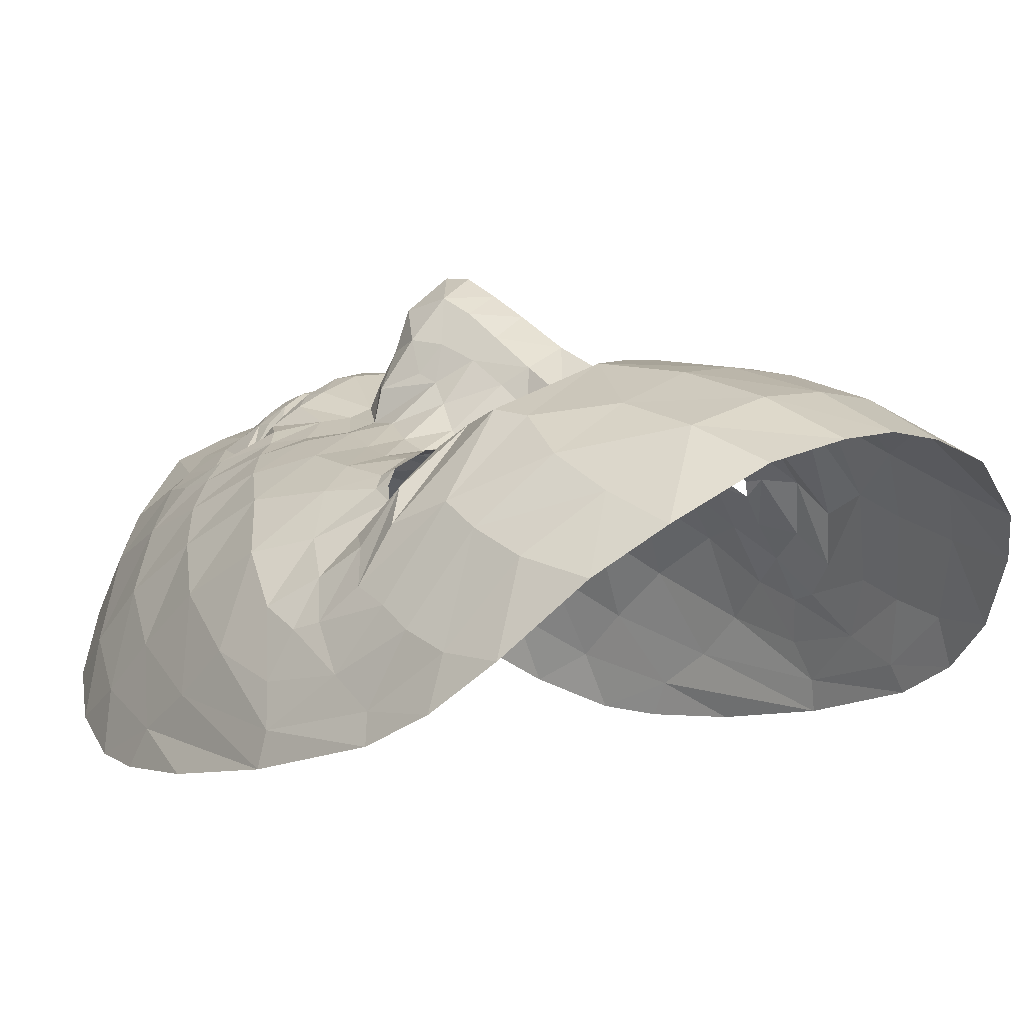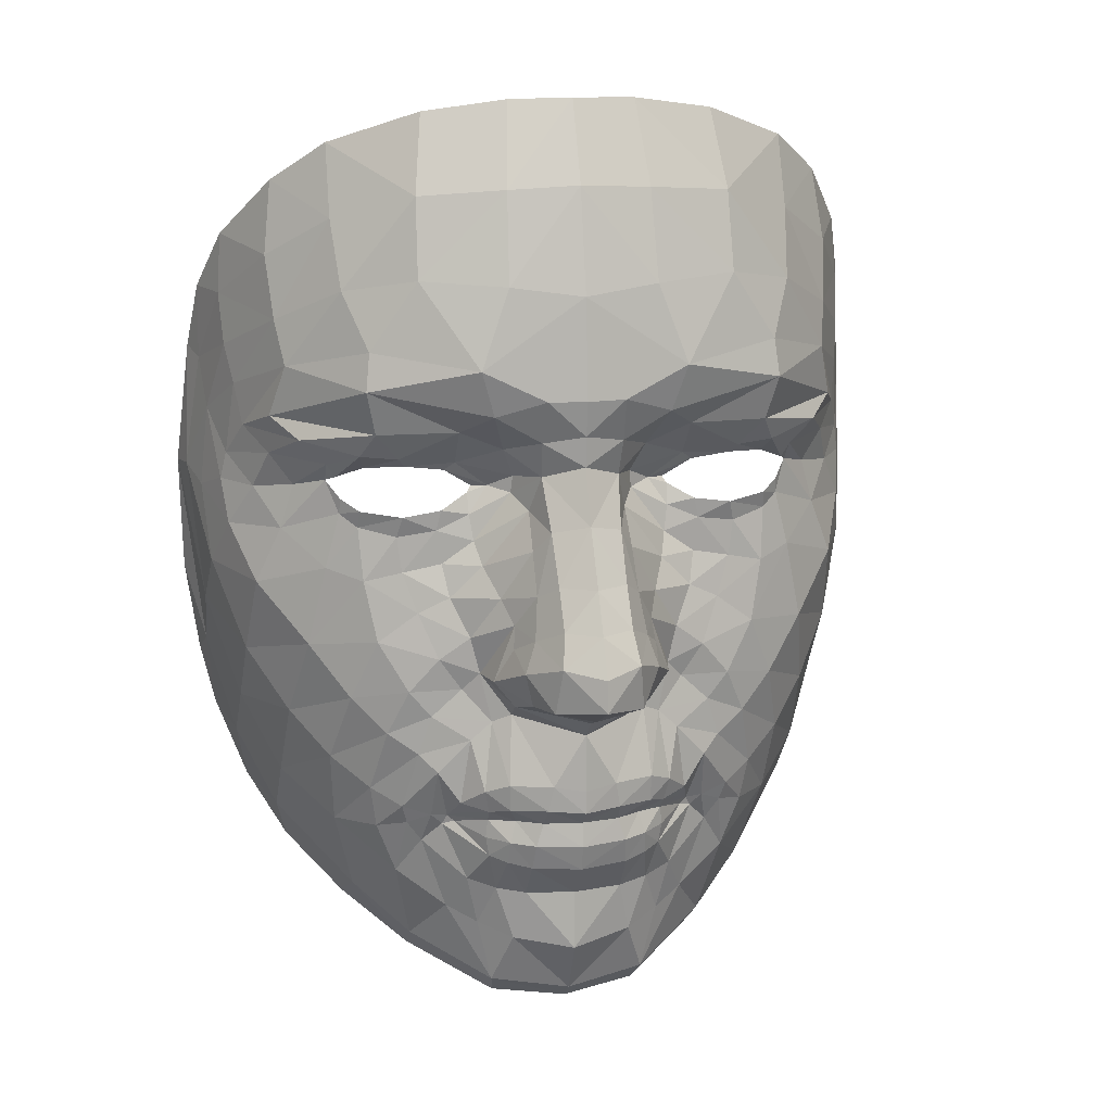
<metadata>
{"format":"obj","ext":"obj","renderer":"f3d","projection":"perspective","resolution":1024,"background":"white","views":[{"elev":1.2,"azim":136.8,"up":"+Z"},{"elev":14.7,"azim":-12.3,"up":"+Y"}]}
</metadata>
<code>
o jk_300
v 1.156 -3.059 0.2549
v 1.413 -3.264 -0.02042
v 1.374 -2.745 0.197
v 1.642 -3.373 -0.148
v 1.695 -3.179 -0.0944
v 0.8144 0.1175 -0.04224
v 0.5866 0.2367 0.1233
v 0.6046 0.06424 0.1068
v 2.557 -1.518 -0.4433
v 1.918 -1.423 -0.03495
v 2.176 -2.035 -0.2046
v 3.337 -2.813 -2.827
v 3.648 -0.05815 -2.704
v 3.43 -1.991 -2.523
v 2.639 0.05908 -0.7334
v 3.005 -0.0182 -1.088
v 2.864 0.3709 -0.8191
v 2.769 -0.3876 -0.7693
v 3.291 -0.01881 -1.527
v 3.232 0.2621 -1.456
v 3.017 -0.9647 -0.9004
v 3.239 -0.4479 -1.352
v 3.083 0.6015 -1.141
v -1.156 -3.059 0.2549
v -1.374 -2.745 0.197
v -1.413 -3.264 -0.02042
v -1.642 -3.373 -0.148
v -1.695 -3.179 -0.0944
v -0.8144 0.1175 -0.04224
v -0.6046 0.06424 0.1068
v -0.5866 0.2367 0.1233
v -2.557 -1.518 -0.4433
v -2.176 -2.035 -0.2046
v -1.918 -1.423 -0.03495
v -3.337 -2.813 -2.827
v -3.43 -1.991 -2.523
v -3.648 -0.05815 -2.704
v -2.639 0.05908 -0.7334
v -2.864 0.3709 -0.8191
v -3.005 -0.0182 -1.088
v -2.769 -0.3876 -0.7693
v -3.291 -0.01881 -1.527
v -3.232 0.2621 -1.456
v -3.017 -0.9647 -0.9004
v -3.239 -0.4479 -1.352
v -3.083 0.6015 -1.141
v 0.6055 -4.605 0.1452
v 0.7947 -5.141 -0.0832
v 1.244 -4.336 -0.216
v 1.557 -4.793 -0.6617
v 2.071 -0.2885 -0.2136
v 2.236 -0.1677 -0.3318
v 2.056 -0.1163 -0.1505
v 2.225 -0.01392 -0.3008
v 1.42 -2.175 0.1334
v 1.058 -2.393 0.2976
v 1.547 -2.578 0.08465
v 1.045 -1.344 0.2684
v 1.22 -0.966 0.1175
v 0.7746 -0.9105 0.4547
v 0.904 -0.641 0.1993
v 2.273 0.2085 -0.2978
v 2.354 0.1531 -0.4473
v 2.354 0.3432 -0.2759
v 1.925 -3.459 -0.3531
v 1.733 -3.968 -0.3811
v 1.493 -3.583 -0.1753
v 1.552 -5.025 -0.9527
v 2.093 -4.355 -1.076
v 2.141 -4.664 -1.63
v 1.534 2.206 0.404
v 0.7194 2.159 0.6801
v 1.002 1.387 0.7695
v 0.3807 1.084 0.8211
v 3.578 -0.02593 -2.373
v 3.426 1.127 -2.139
v 3.458 -0.1684 -1.976
v 3.379 0.6537 -1.872
v 0.4914 -0.409 0.6296
v 0.5003 -0.7961 0.8717
v 0.6818 -1.128 0.663
v 0.4549 -3.449 0.6029
v 0.4833 -3.713 0.5154
v 0.9112 -3.43 0.2877
v 0.8776 -3.63 0.2806
v 1.181 -3.34 -0.003985
v 1.298 -3.379 -0.05811
v 1.25 -3.28 -0.02044
v 0 -2.245 0.8073
v 0.68 -1.95 0.6602
v 0 -2.055 1.005
v 0.6708 -2.106 0.4293
v 0 0.7269 0.7757
v 0 0.426 0.7519
v 0.398 0.6544 0.6425
v 0.3797 0.2965 0.5141
v 0.3423 -0.1916 0.7905
v 0.4767 -0.06353 0.3713
v 2.672 -4.167 -2.193
v 2.798 -3.687 -1.828
v -1.244 -4.336 -0.216
v -1.061 -3.959 0.02627
v -1.733 -3.968 -0.3811
v -1.493 -3.583 -0.1753
v -1.635 -1.915 0.105
v -1.045 -1.344 0.2684
v -1.22 -0.966 0.1175
v -1.547 -2.578 0.08465
v -2.236 -0.1677 -0.3318
v -2.379 -0.7185 -0.3557
v -2.069 0.4722 0.03366
v -2.014 0.3174 -0.1631
v -1.701 0.4396 0.08873
v -1.637 0.353 0.01788
v -3.108 -1.769 -1.303
v -2.727 -2.333 -0.8728
v -2.612 0.5894 -0.3044
v -1.937 0.7175 0.2308
v -2.865 0.7831 -0.618
v -2.035 1.158 0.3583
v -1.992 1.527 0.2995
v -2.718 1.302 -0.4186
v -3.458 -0.1684 -1.976
v -3.379 0.6537 -1.872
v -2.79 1.726 -0.6278
v -2.841 2.329 -0.8447
v -3.217 1.369 -1.463
v -3.244 1.861 -1.622
v 0 -3.459 0.6931
v -0.4549 -3.449 0.6029
v 0 -3.724 0.6204
v -0.4833 -3.713 0.5154
v -0.8967 -3.118 0.4127
v -1.098 -3.181 0.1921
v -0.892 -3.243 0.2967
v -1.25 -3.28 -0.02044
v -0.3625 -3.032 0.7491
v 0 -3.06 0.8137
v -0.3135 -2.775 0.7725
v 0 -2.831 0.8139
v -0.398 0.6544 0.6425
v -0.7095 0.5345 0.272
v -0.3797 0.2965 0.5141
v -0.4767 -0.06353 0.3713
v -0.904 -0.641 0.1993
v -0.4914 -0.409 0.6296
v -0.7746 -0.9105 0.4547
v -2.359 -2.745 -0.5461
v -2.303 -3.5 -0.7809
v -2.786 -3.12 -1.338
v 1.33 -0.3055 0.006901
v 1.279 -0.1022 0.02574
v 2.379 -0.7185 -0.3557
v 2.033 -0.8189 -0.1319
v 2.069 0.4722 0.03366
v 2.014 0.3174 -0.1631
v 1.99 -3.021 -0.281
v 2.865 0.7831 -0.618
v 2.612 0.5894 -0.3044
v 3.148 1.001 -1.281
v 2.718 1.302 -0.4186
v 3.396 -0.9332 -1.756
v 3.244 1.861 -1.622
v 3.217 1.369 -1.463
v 3.519 1.212 -2.416
v 0.38 -3.217 0.59
v 0.892 -3.243 0.2967
v 1.098 -3.181 0.1921
v 0.3135 -2.775 0.7725
v 0 -0.104 0.9848
v 3.444 -1.43 -2.175
v -0.8776 -3.63 0.2806
v -1.298 -3.379 -0.05811
v -1.42 -2.175 0.1334
v -1.841 -2.376 -0.0361
v -0.9444 -2.887 0.4564
v -1.058 -2.393 0.2976
v -2.225 -0.01392 -0.3008
v -2.354 0.1531 -0.4473
v -1.245 0.2989 0.003324
v -1.143 0.3775 0.04671
v -0.8631 0.9293 0.6746
v -1.147 0.7323 0.3452
v -1.002 1.387 0.7695
v -3.426 1.127 -2.139
v -3.148 1.001 -1.281
v -2.206 2.071 -0.01952
v -2.263 2.727 -0.3202
v -0.38 -3.217 0.59
v 0 -3.21 0.66
v -0.38 -3.217 0.59
v 0 -3.21 0.66
v -0.3807 1.084 0.8211
v 0 1.078 0.8379
v -0.9654 -0.4164 0.05275
v -2.798 -3.687 -1.828
v -2.093 -4.355 -1.076
v 1.061 -3.959 0.02627
v 1.635 -1.915 0.105
v 1.701 0.4396 0.08873
v 1.637 0.353 0.01788
v 2.727 -2.333 -0.8728
v 3.108 -1.769 -1.303
v 1.937 0.7175 0.2308
v 2.035 1.158 0.3583
v 1.992 1.527 0.2995
v 2.841 2.329 -0.8447
v 2.79 1.726 -0.6278
v 0.8967 -3.118 0.4127
v 0.892 -3.243 0.2967
v 0.3625 -3.032 0.7491
v 0.7095 0.5345 0.272
v 2.359 -2.745 -0.5461
v 2.303 -3.5 -0.7809
v 2.786 -3.12 -1.338
v -0.6055 -4.605 0.1452
v -0.4915 -4.082 0.2398
v -1.99 -3.021 -0.281
v -0.6708 -2.106 0.4293
v -1.001 -0.1573 0.009223
v -1.01 0.05075 -0.05183
v -0.9698 0.1157 -0.07733
v -2.354 0.3432 -0.2759
v -3.042 -3.575 -2.56
v -3.165 -2.955 -2.247
v -1.516 2.973 0.2101
v -1.534 2.206 0.404
v -0.7491 -5.362 -0.3086
v 0 -5.432 -0.1564
v -0.7947 -5.141 -0.0832
v 0 -5.259 0.03971
v -0.3423 -0.1916 0.7905
v -0.3306 -0.6596 1.088
v -0.5003 -0.7961 0.8717
v 0 -1.413 1.698
v -0.3778 -1.351 1.491
v 0 -1.731 1.723
v -0.4323 -1.813 1.388
v -0.5513 -1.187 1.034
v -0.3318 -1.035 1.331
v -3.142 -2.42 -1.79
v -3.444 -1.43 -2.175
v -3.396 -0.9332 -1.756
v 0.4915 -4.082 0.2398
v 1.841 -2.376 -0.0361
v 0.9444 -2.887 0.4564
v 1.001 -0.1573 0.009223
v 1.01 0.05075 -0.05183
v 0.9698 0.1157 -0.07733
v 1.143 0.3775 0.04671
v 1.245 0.2989 0.003324
v 0.8631 0.9293 0.6746
v 1.147 0.7323 0.3452
v 3.042 -3.575 -2.56
v 3.165 -2.955 -2.247
v 2.263 2.727 -0.3202
v 1.516 2.973 0.2101
v 2.206 2.071 -0.01952
v 0.7491 -5.362 -0.3086
v 0.38 -3.217 0.59
v 0.3306 -0.6596 1.088
v 0.3778 -1.351 1.491
v 0.4323 -1.813 1.388
v 0.5513 -1.187 1.034
v 0.3318 -1.035 1.331
v 3.142 -2.42 -1.79
v 0 -4.704 0.3112
v 0 -4.097 0.2925
v -0.9554 -1.707 0.2843
v -0.6818 -1.128 0.663
v -2.033 -0.8189 -0.1319
v -1.278 -0.6441 0.00857
v -2.071 -0.2885 -0.2136
v -1.33 -0.3055 0.006901
v -0.8796 -1.697 0.6101
v -0.68 -1.95 0.6602
v -2.672 -4.167 -2.193
v -3.519 1.212 -2.416
v -3.578 -0.02593 -2.373
v -0.6582 -1.497 1.084
v -0.5653 -1.854 0.9774
v -0.9112 -3.43 0.2877
v -1.181 -3.34 -0.003985
v 0 -1.039 1.513
v 0 -0.644 1.296
v 0 -1.968 1.235
v -0.705 -1.34 0.7539
v -0.7194 2.159 0.6801
v 0 2.06 0.7424
v 0.9654 -0.4164 0.05275
v -0.6903 3.039 0.4535
v -1.925 -3.459 -0.3531
v 0.9554 -1.707 0.2843
v 1.278 -0.6441 0.00857
v 0.8796 -1.697 0.6101
v 0.5653 -1.854 0.9774
v 0.6582 -1.497 1.084
v 0.705 -1.34 0.7539
v -1.557 -4.793 -0.6617
v -2.056 -0.1163 -0.1505
v -2.273 0.2085 -0.2978
v -1.552 -5.025 -0.9527
v -2.141 -4.664 -1.63
v 0 3.072 0.506
v 0.6903 3.039 0.4535
v -1.279 -0.1022 0.02574
v -0.892 -3.243 0.2967
v 0.7216 -2.79 0.6018
v 1.71 -0.3684 -0.05985
v 1.123 -1.89 0.1901
v 0.8512 -2.197 0.3384
v 1.658 -0.1592 0.0106
v 0.7143 -3.058 0.5719
v 1.345 -1.572 0.1874
v 1.528 -1.125 0.04742
v 1.664 -0.7261 -0.04244
v 0.6324 -3.225 0.4299
v 0.6893 -3.445 0.4687
v 0.9462 -4.477 -0.04383
v 0.7066 -3.68 0.3987
v 0.7845 -4.041 0.1507
v 0.6324 -3.225 0.4299
v -0.6324 -3.225 0.4299
v -0.6893 -3.445 0.4687
v -0.7066 -3.68 0.3987
v -0.9462 -4.477 -0.04383
v -0.7845 -4.041 0.1507
v -0.6324 -3.225 0.4299
v -1.71 -0.3684 -0.05985
v -1.345 -1.572 0.1874
v -1.528 -1.125 0.04742
v -1.664 -0.7261 -0.04244
v -1.658 -0.1592 0.0106
v -0.7143 -3.058 0.5719
v -0.7216 -2.79 0.6018
v -1.123 -1.89 0.1901
v -0.8512 -2.197 0.3384
v 3.48 -2.194 -2.884
v 3.614 -1.266 -2.856
v -3.48 -2.194 -2.884
v -3.614 -1.266 -2.856
v 0 -0.7942 -0.8822
v -2.754 3.036 -1.004
v -3.203 2.449 -1.665
v 3.203 2.449 -1.665
v 3.417 1.871 -2.114
v -2.255 3.422 -0.5789
v 2.754 3.036 -1.004
v -1.412 3.733 -0.0972
v 2.255 3.422 -0.5789
v 1.412 3.733 -0.0972
v -3.417 1.871 -2.114
v -0.6141 3.848 0.09516
v 0 3.86 0.1568
v 0.6141 3.848 0.09516
v 1.628 0.1344 -0.2623
v -1.628 0.1344 -0.2623
f 141 182 193
f 2 5 4
f 8 7 6
f 204 253 205
f 13 339 14
f 17 16 15
f 16 18 15
f 16 20 19
f 18 22 21
f 46 39 43
f 41 45 40
f 1 3 88
f 28 26 27
f 31 30 29
f 37 278 279
f 14 339 338
f 40 39 38
f 41 40 38
f 43 40 42
f 45 41 44
f 212 253 250
f 92 90 293
f 47 319 48
f 101 230 299
f 178 300 109
f 288 289 184
f 145 147 107
f 64 63 62
f 63 64 15
f 245 199 11
f 303 197 302
f 73 72 71
f 6 7 250
f 109 41 179
f 320 318 85
f 105 174 175
f 138 211 192
f 88 87 86
f 87 88 2
f 57 5 3
f 321 244 320
f 98 97 96
f 97 98 79
f 70 100 99
f 49 50 48
f 66 49 67
f 131 83 268
f 147 145 146
f 15 18 63
f 41 109 110
f 240 284 236
f 21 203 9
f 205 158 204
f 261 97 80
f 335 334 176
f 164 208 163
f 158 205 161
f 135 134 133
f 134 135 136
f 140 169 138
f 252 73 205
f 60 79 61
f 213 11 202
f 48 231 47
f 171 14 266
f 315 10 314
f 153 10 154
f 26 25 136
f 55 310 199
f 27 292 28
f 39 46 117
f 202 215 213
f 22 77 162
f 77 22 19
f 278 352 185
f 324 323 130
f 1 88 168
f 309 316 151
f 287 270 239
f 217 216 327
f 31 143 30
f 232 143 170
f 223 111 301
f 210 317 209
f 67 198 87
f 199 245 55
f 214 100 69
f 109 179 178
f 244 321 47
f 200 201 250
f 18 21 153
f 331 332 107
f 317 260 313
f 207 208 256
f 160 164 78
f 104 103 27
f 190 166 129
f 168 209 1
f 116 115 32
f 194 74 93
f 64 155 159
f 232 170 233
f 14 12 255
f 197 150 149
f 157 65 5
f 331 330 34
f 108 25 28
f 52 18 153
f 242 279 243
f 114 112 113
f 92 293 311
f 337 219 335
f 119 122 120
f 43 42 124
f 310 293 314
f 132 130 131
f 168 210 209
f 210 168 88
f 297 262 264
f 31 142 143
f 150 197 196
f 125 187 122
f 116 148 150
f 281 280 238
f 245 157 57
f 311 308 92
f 221 29 220
f 29 221 222
f 249 6 251
f 135 133 328
f 159 17 64
f 41 110 44
f 106 269 330
f 75 13 171
f 11 213 245
f 196 225 150
f 231 48 229
f 73 71 206
f 201 200 156
f 263 237 262
f 261 80 265
f 195 145 272
f 221 220 306
f 327 326 102
f 143 141 94
f 119 46 122
f 6 248 247
f 248 6 249
f 95 252 212
f 300 333 273
f 213 214 157
f 139 137 335
f 183 182 142
f 336 337 174
f 36 225 35
f 46 43 186
f 227 187 226
f 227 291 288
f 328 334 191
f 146 232 234
f 140 138 139
f 71 257 258
f 33 175 148
f 243 115 242
f 83 131 82
f 117 223 39
f 51 154 309
f 98 96 8
f 158 23 159
f 61 98 290
f 23 20 17
f 206 258 161
f 13 75 165
f 3 1 56
f 172 283 282
f 283 172 173
f 261 265 285
f 286 238 237
f 238 286 281
f 287 280 275
f 280 287 239
f 215 202 266
f 72 73 289
f 193 289 194
f 70 68 69
f 233 285 240
f 25 177 24
f 63 52 54
f 84 318 167
f 238 236 237
f 140 139 89
f 272 332 274
f 118 120 183
f 182 120 184
f 113 181 114
f 126 188 125
f 7 96 212
f 233 240 234
f 138 192 137
f 197 103 299
f 145 195 144
f 175 33 105
f 214 215 100
f 91 90 89
f 97 170 96
f 148 116 33
f 294 290 151
f 270 275 269
f 275 270 287
f 20 78 19
f 4 67 2
f 22 162 21
f 134 24 133
f 291 227 226
f 304 305 72
f 95 74 252
f 169 308 211
f 308 246 313
f 285 170 261
f 265 262 284
f 298 264 81
f 282 324 172
f 222 180 29
f 177 337 176
f 272 274 195
f 268 267 217
f 147 270 106
f 23 160 20
f 271 110 273
f 219 269 276
f 142 181 183
f 225 196 224
f 325 324 132
f 255 254 100
f 276 275 281
f 86 85 84
f 85 86 87
f 33 32 34
f 263 286 237
f 286 263 296
f 297 298 295
f 298 297 264
f 89 276 91
f 289 74 194
f 216 230 326
f 102 101 104
f 306 274 333
f 3 56 57
f 11 10 9
f 179 223 301
f 223 179 38
f 67 4 66
f 111 118 113
f 288 184 227
f 76 75 78
f 198 321 85
f 81 80 60
f 320 83 318
f 173 136 283
f 136 173 26
f 276 89 219
f 25 108 177
f 96 94 95
f 232 144 143
f 144 232 146
f 196 303 277
f 217 132 268
f 267 231 216
f 61 59 60
f 336 269 337
f 197 149 103
f 290 8 247
f 270 147 234
f 259 50 68
f 187 227 121
f 279 242 37
f 104 173 102
f 167 86 84
f 86 167 88
f 142 31 181
f 52 153 51
f 240 236 239
f 29 30 220
f 186 124 127
f 304 72 289
f 54 52 53
f 69 50 66
f 309 151 312
f 271 32 110
f 156 155 62
f 56 311 55
f 45 44 243
f 266 203 171
f 158 161 23
f 123 45 243
f 45 123 42
f 321 198 319
f 141 193 93
f 136 24 134
f 56 246 311
f 140 89 169
f 282 307 324
f 18 16 22
f 164 160 208
f 77 75 162
f 59 315 58
f 325 327 172
f 330 336 105
f 34 271 331
f 332 271 329
f 298 81 295
f 293 295 81
f 223 117 111
f 120 118 119
f 164 163 76
f 127 125 186
f 71 305 257
f 294 316 59
f 53 51 312
f 175 108 218
f 115 116 241
f 126 125 128
f 123 279 124
f 132 217 325
f 292 149 218
f 107 106 331
f 242 241 36
f 316 154 315
f 318 82 322
f 248 152 247
f 190 129 189
f 290 294 61
f 155 200 204
f 65 214 66
f 299 228 302
f 297 295 296
f 286 296 91
f 296 263 297
f 283 307 282
f 307 283 136
f 173 104 26
f 91 281 286
f 231 229 230
f 60 58 81
f 266 255 215
f 288 304 289
f 268 244 267
f 36 35 340
f 341 36 340
f 188 347 226
f 304 354 305
f 128 344 126
f 126 343 188
f 348 345 207
f 353 354 291
f 350 348 256
f 346 165 76
f 349 353 226
f 345 346 163
f 351 350 257
f 305 355 257
f 182 184 193
f 253 252 205
f 39 40 43
f 45 42 40
f 3 2 88
f 278 185 279
f 253 200 250
f 90 295 293
f 319 49 48
f 230 228 299
f 300 273 109
f 289 193 184
f 147 106 107
f 199 10 11
f 197 299 302
f 7 212 250
f 41 38 179
f 318 84 85
f 174 108 175
f 211 260 192
f 5 2 3
f 244 83 320
f 50 259 48
f 49 198 67
f 83 244 268
f 145 144 146
f 18 52 63
f 284 235 236
f 203 202 9
f 158 159 204
f 97 79 80
f 334 133 176
f 208 207 163
f 205 206 161
f 169 211 138
f 73 206 205
f 79 98 61
f 11 9 202
f 231 267 47
f 14 255 266
f 10 199 314
f 25 24 136
f 310 314 199
f 292 218 28
f 46 119 117
f 215 214 213
f 128 127 185
f 323 189 130
f 316 294 151
f 270 234 239
f 216 326 327
f 143 144 30
f 143 94 170
f 111 112 301
f 317 313 209
f 198 85 87
f 245 57 55
f 100 70 69
f 321 319 47
f 201 251 250
f 21 9 153
f 332 272 107
f 260 211 313
f 208 258 256
f 164 76 78
f 103 292 27
f 166 82 129
f 209 246 1
f 115 44 32
f 74 95 93
f 155 204 159
f 170 285 233
f 12 254 255
f 65 4 5
f 330 105 34
f 25 26 28
f 279 123 243
f 112 111 113
f 293 310 311
f 219 139 335
f 122 121 120
f 42 123 124
f 293 58 314
f 130 129 131
f 262 265 264
f 142 141 143
f 197 303 196
f 187 121 122
f 148 149 150
f 280 236 238
f 157 5 57
f 308 169 92
f 6 250 251
f 133 334 328
f 17 15 64
f 110 32 44
f 269 336 330
f 13 14 171
f 213 157 245
f 225 241 150
f 48 259 229
f 71 258 206
f 200 155 156
f 237 235 262
f 80 264 265
f 145 107 272
f 220 274 306
f 326 101 102
f 141 93 94
f 46 186 122
f 252 253 212
f 333 329 273
f 214 65 157
f 137 334 335
f 182 141 142
f 337 177 174
f 225 224 35
f 43 124 186
f 187 188 226
f 291 304 288
f 334 137 191
f 232 233 234
f 138 137 139
f 257 256 258
f 175 218 148
f 115 241 242
f 131 129 82
f 223 38 39
f 154 316 309
f 96 7 8
f 23 17 159
f 98 8 290
f 20 16 17
f 258 208 161
f 75 76 165
f 1 246 56
f 265 284 285
f 202 203 266
f 73 74 289
f 68 50 69
f 285 284 240
f 177 176 24
f 318 322 167
f 236 235 237
f 139 219 89
f 332 329 274
f 120 182 183
f 120 121 184
f 181 180 114
f 188 187 125
f 96 95 212
f 240 239 234
f 192 191 137
f 103 101 299
f 195 30 144
f 33 34 105
f 90 92 89
f 170 94 96
f 116 32 33
f 290 247 151
f 78 77 19
f 67 87 2
f 162 203 21
f 24 176 133
f 305 71 72
f 74 73 252
f 308 313 211
f 246 209 313
f 170 97 261
f 262 235 284
f 264 80 81
f 324 325 172
f 180 181 29
f 337 335 176
f 274 220 195
f 267 216 217
f 270 269 106
f 160 78 20
f 110 109 273
f 269 275 276
f 181 113 183
f 196 277 224
f 324 130 132
f 254 99 100
f 275 280 281
f 32 271 34
f 276 281 91
f 230 101 326
f 101 103 104
f 274 329 333
f 56 55 57
f 10 153 9
f 4 65 66
f 118 183 113
f 75 77 78
f 321 320 85
f 80 79 60
f 83 82 318
f 108 174 177
f 94 93 95
f 132 131 268
f 231 230 216
f 59 58 60
f 269 219 337
f 149 292 103
f 8 6 247
f 147 146 234
f 227 184 121
f 242 36 37
f 173 172 102
f 31 29 181
f 153 154 51
f 236 280 239
f 30 195 220
f 124 185 127
f 52 51 53
f 50 49 66
f 151 152 312
f 155 64 62
f 311 310 55
f 44 115 243
f 203 162 171
f 161 160 23
f 198 49 319
f 193 194 93
f 246 308 311
f 89 92 169
f 307 323 324
f 16 19 22
f 160 161 208
f 75 171 162
f 315 314 58
f 327 102 172
f 336 174 105
f 271 332 331
f 271 273 329
f 117 118 111
f 118 117 119
f 163 346 76
f 125 122 186
f 316 315 59
f 51 309 312
f 108 28 218
f 116 150 241
f 125 127 128
f 279 185 124
f 217 327 325
f 149 148 218
f 106 330 331
f 241 225 36
f 154 10 315
f 82 166 322
f 152 151 247
f 129 130 189
f 294 59 61
f 200 253 204
f 214 69 66
f 295 90 296
f 296 90 91
f 263 262 297
f 104 27 26
f 229 228 230
f 58 293 81
f 255 100 215
f 244 47 267
f 12 14 338
f 347 349 226
f 354 355 305
f 344 343 126
f 343 347 188
f 345 163 207
f 354 304 291
f 348 207 256
f 352 344 128
f 353 291 226
f 350 256 257
f 355 351 257
f 341 37 36
f 352 128 185

</code>
